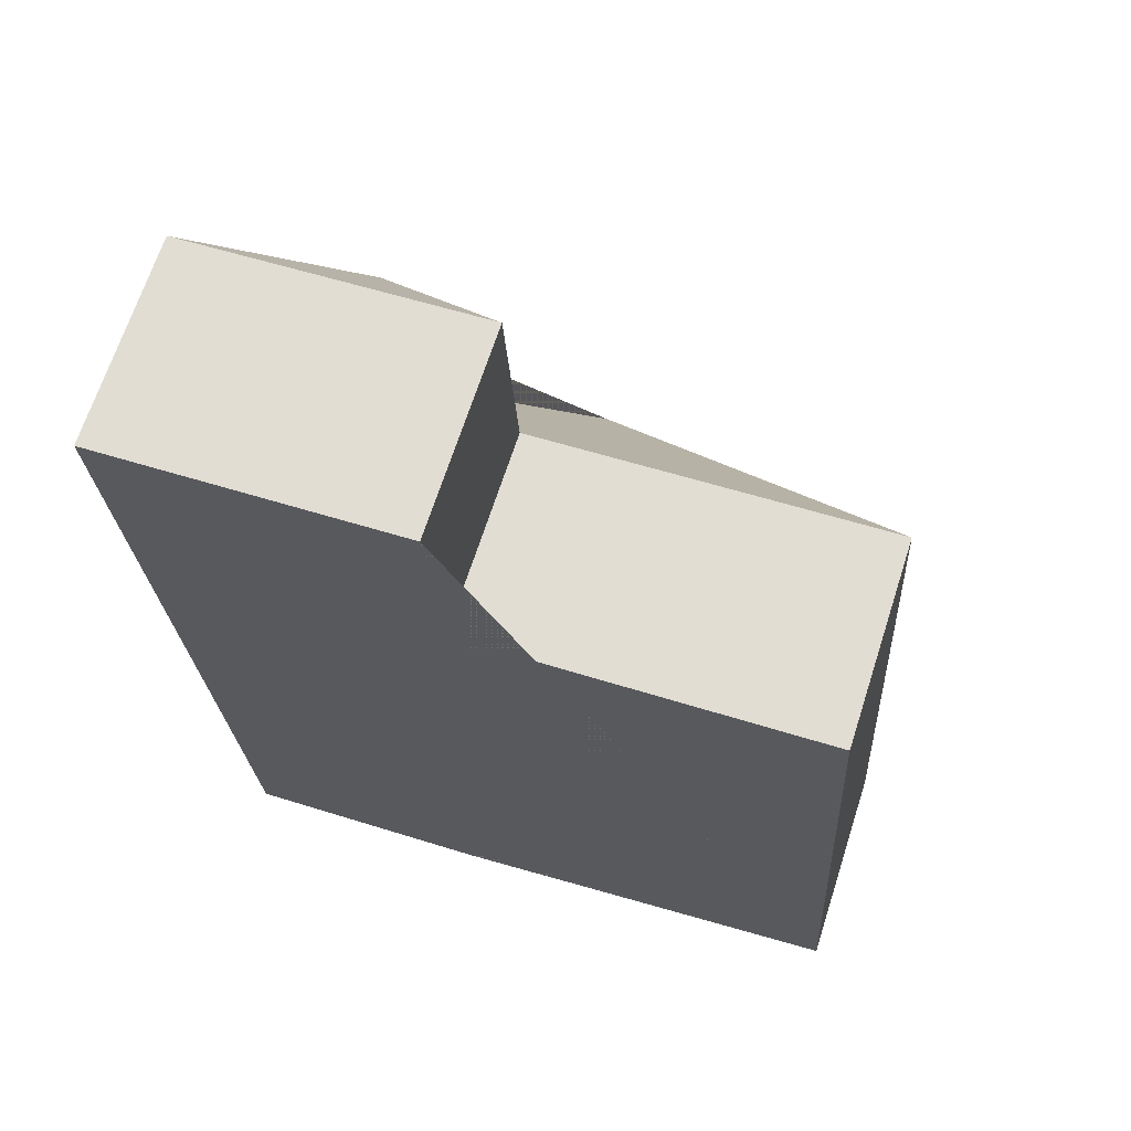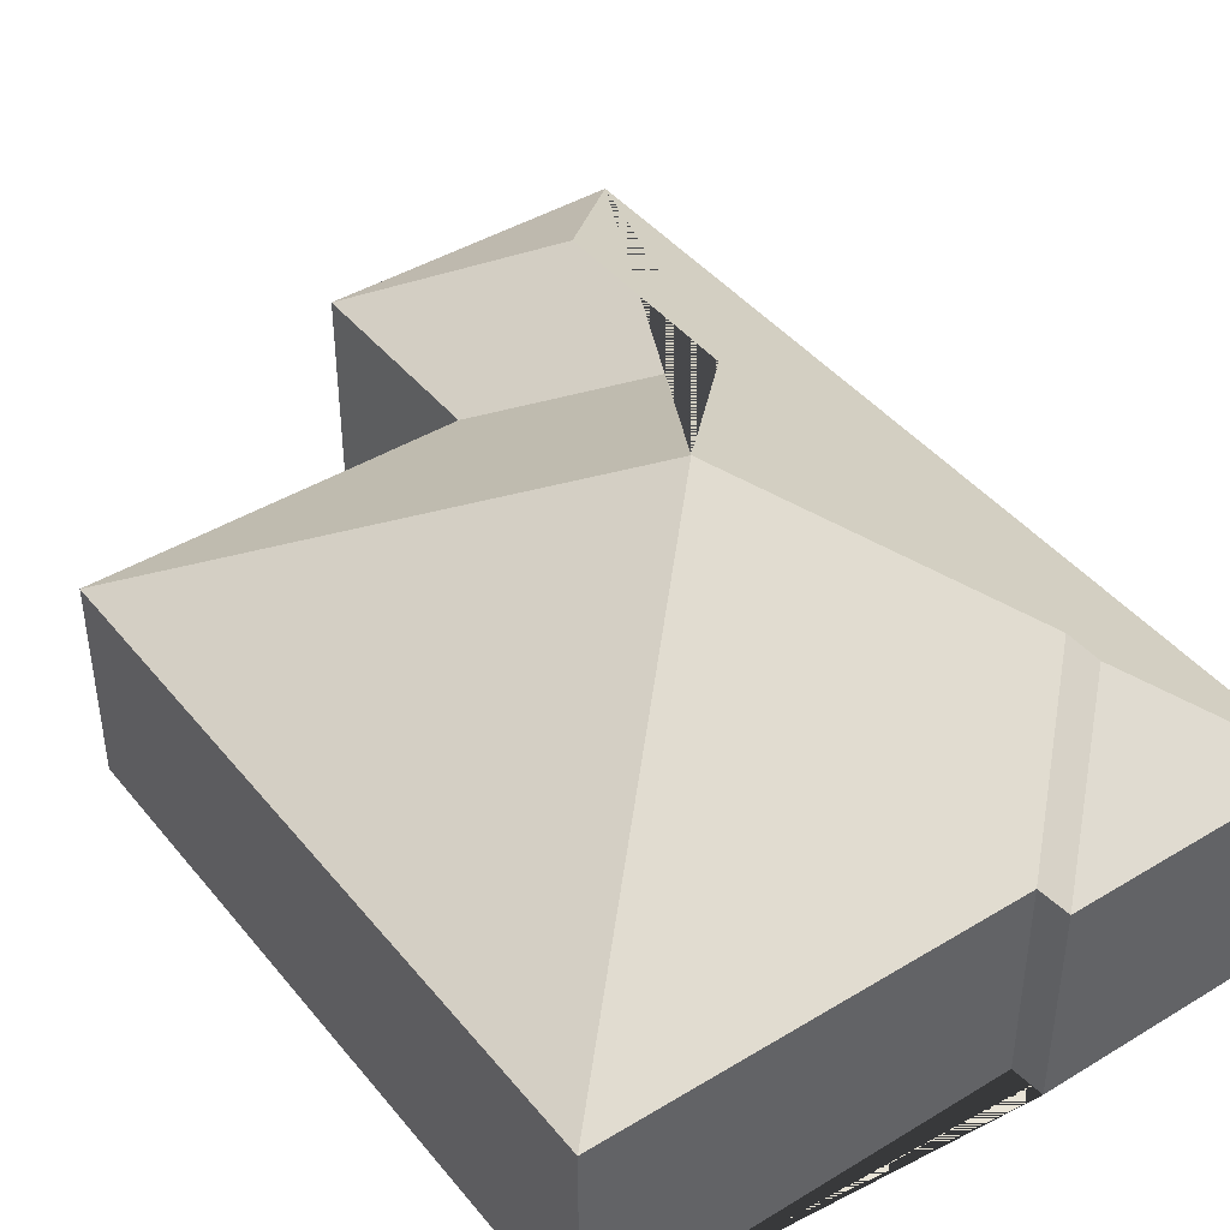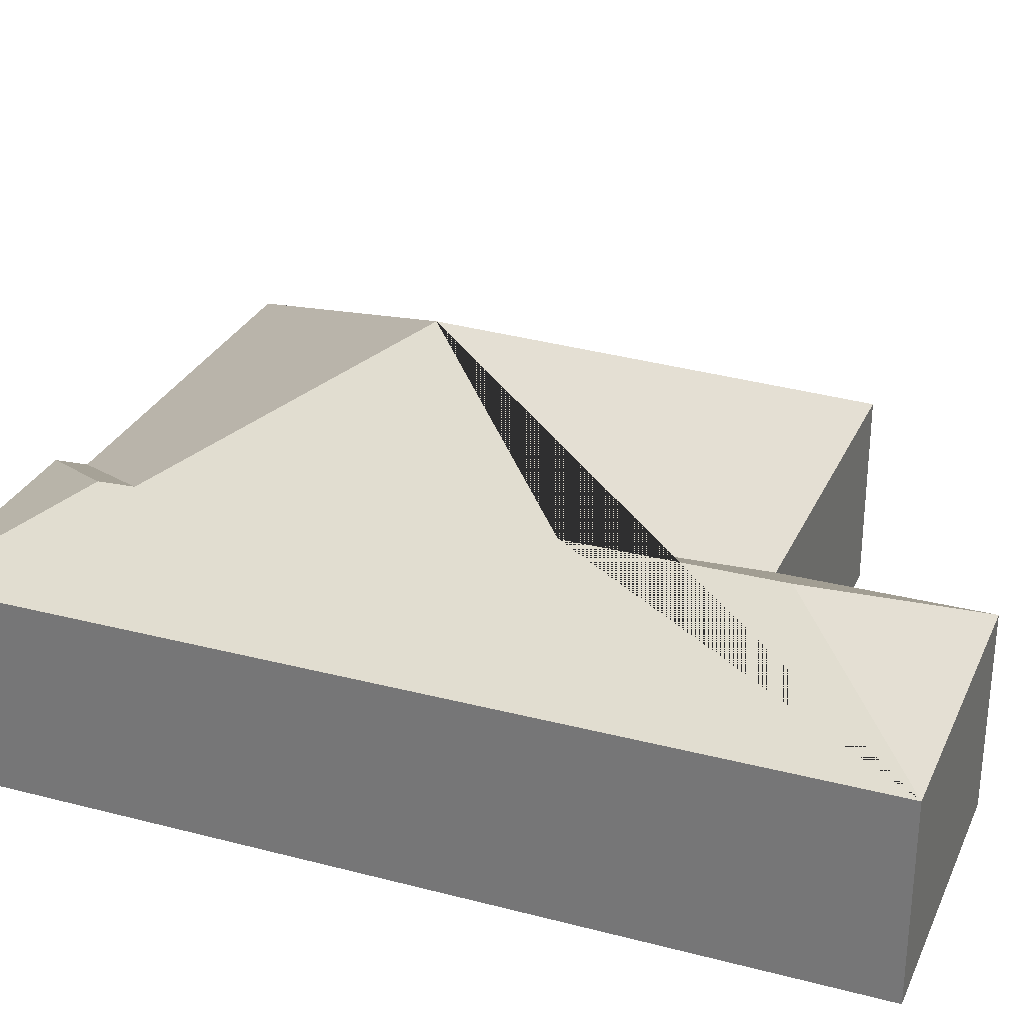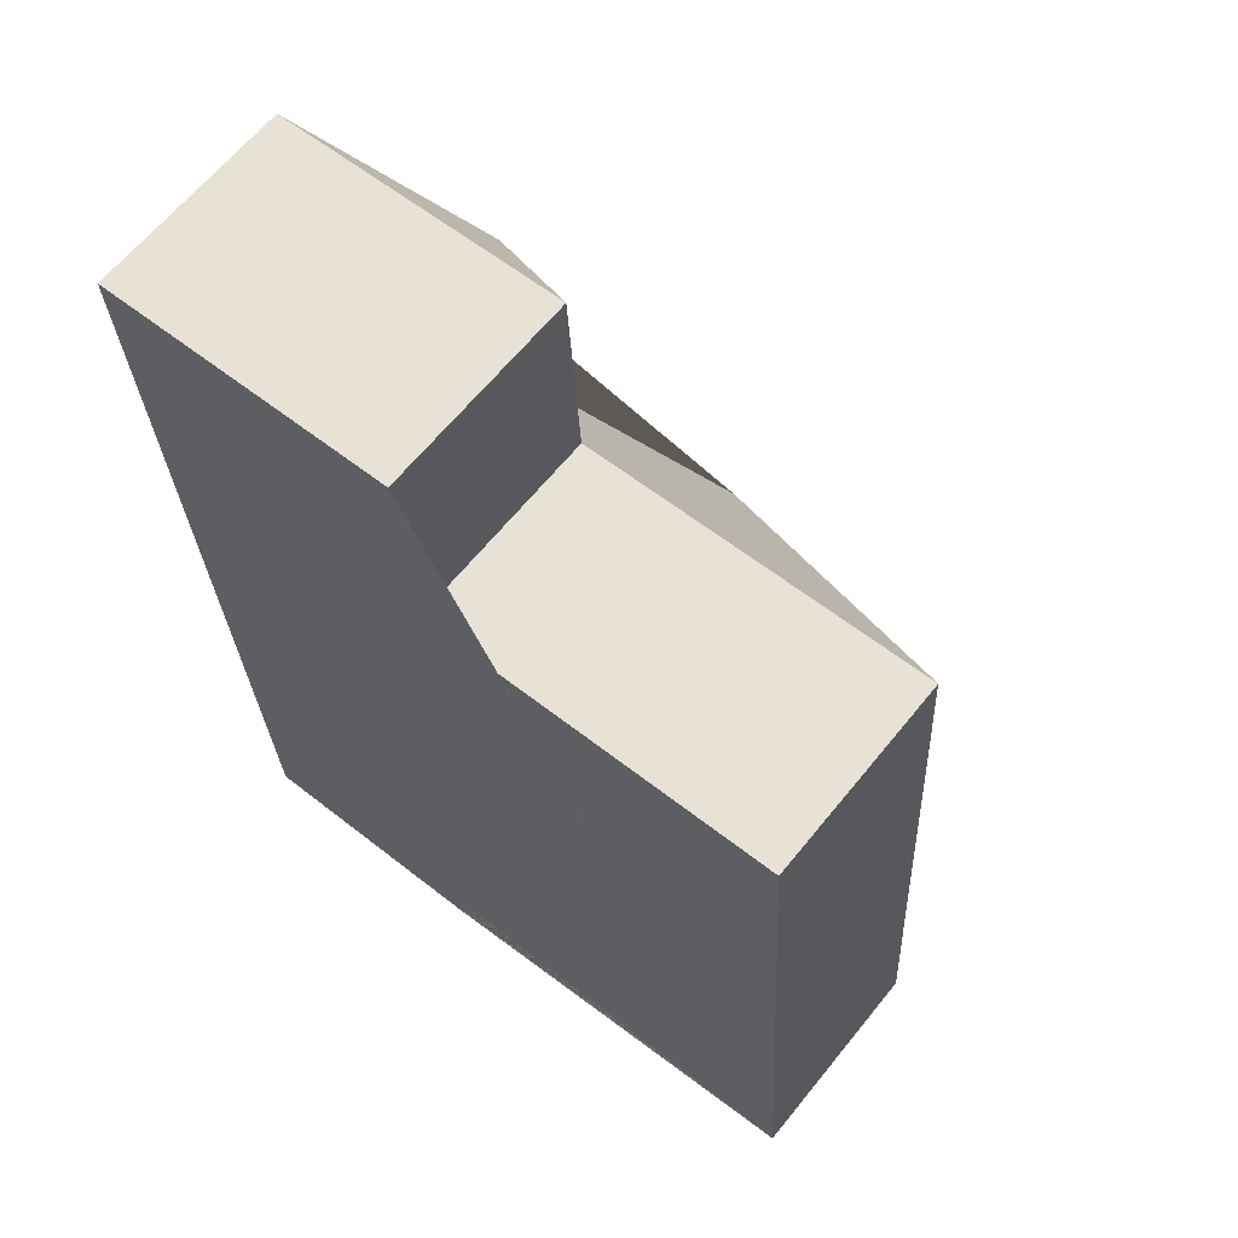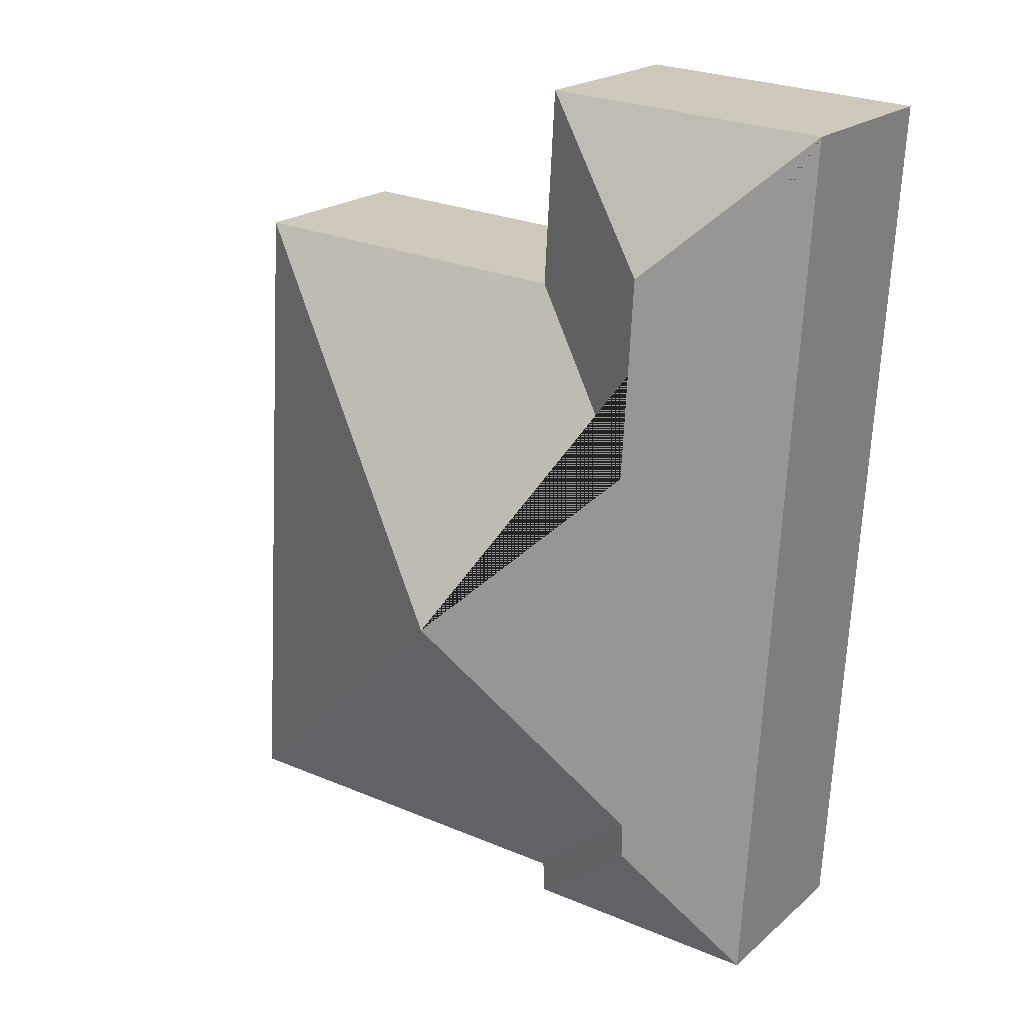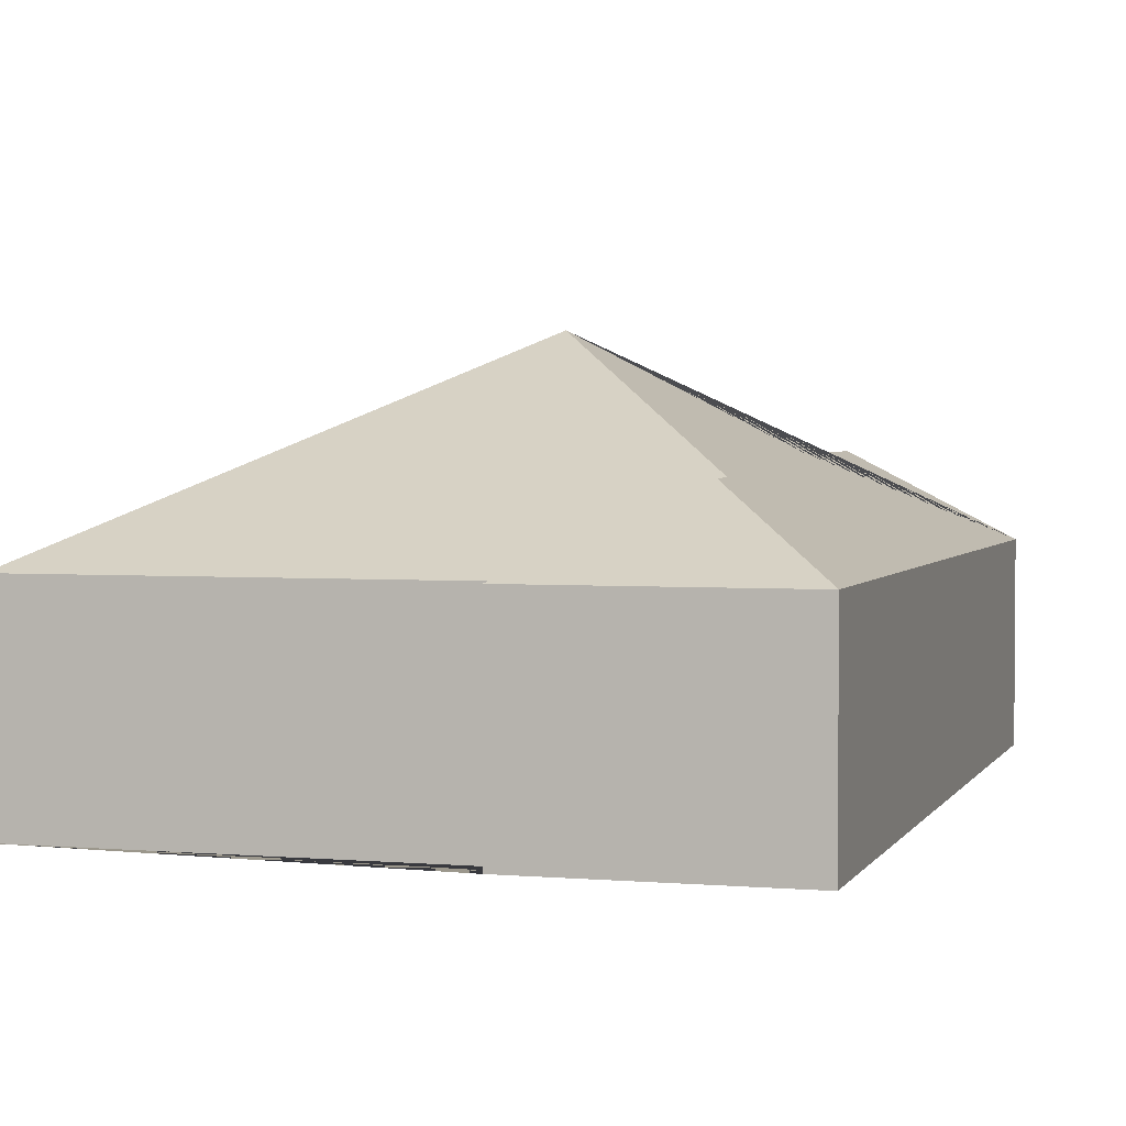
<metadata>
{"format":"obj","ext":"obj","renderer":"f3d","projection":"perspective","resolution":1024,"background":"white","views":[{"elev":67.8,"azim":17.9,"up":"+Z"},{"elev":42.9,"azim":140.9,"up":"+Y"},{"elev":29.3,"azim":-72.2,"up":"+Y"},{"elev":64.4,"azim":39.0,"up":"+Z"},{"elev":20.2,"azim":-146.4,"up":"+Z"},{"elev":2.7,"azim":-166.7,"up":"+Y"}]}
</metadata>
<code>
o CG10_500_037059_0050
v 272.7 75 -335.5
v 258.3 75 -84.97
v 135.9 145 -214.2
v 121.8 75 -18.25
v 126 75 -92.55
v 125 75 -343.9
v 124.6 75 -356.1
v 67.31 107.2 -75.91
v 71.66 107.2 -151.9
v 71.23 101.7 -297.7
v 71.47 101.4 -311.3
v 12.61 75 -24.54
v 31.99 75 -361.4
v 272.7 0 -335.5
v 258.3 0 -84.97
v 126 0 -92.55
v 121.8 0 -18.25
v 12.61 0 -24.54
v 31.99 0 -361.4
v 124.6 0 -356.1
v 125 0 -343.9
f 3 1 2
f 9 3 2 5
f 10 6 1 3
f 11 7 6 10
f 13 7 11
f 12 13 11 10 3 9 8
f 4 8 9 5
f 12 8 4
f 14 15 16 17 18 19 20 21
f 1 14 15 2
f 2 15 16 5
f 5 16 17 4
f 4 17 18 12
f 12 18 19 13
f 13 19 20 7
f 7 20 21 6
f 6 21 14 1

</code>
